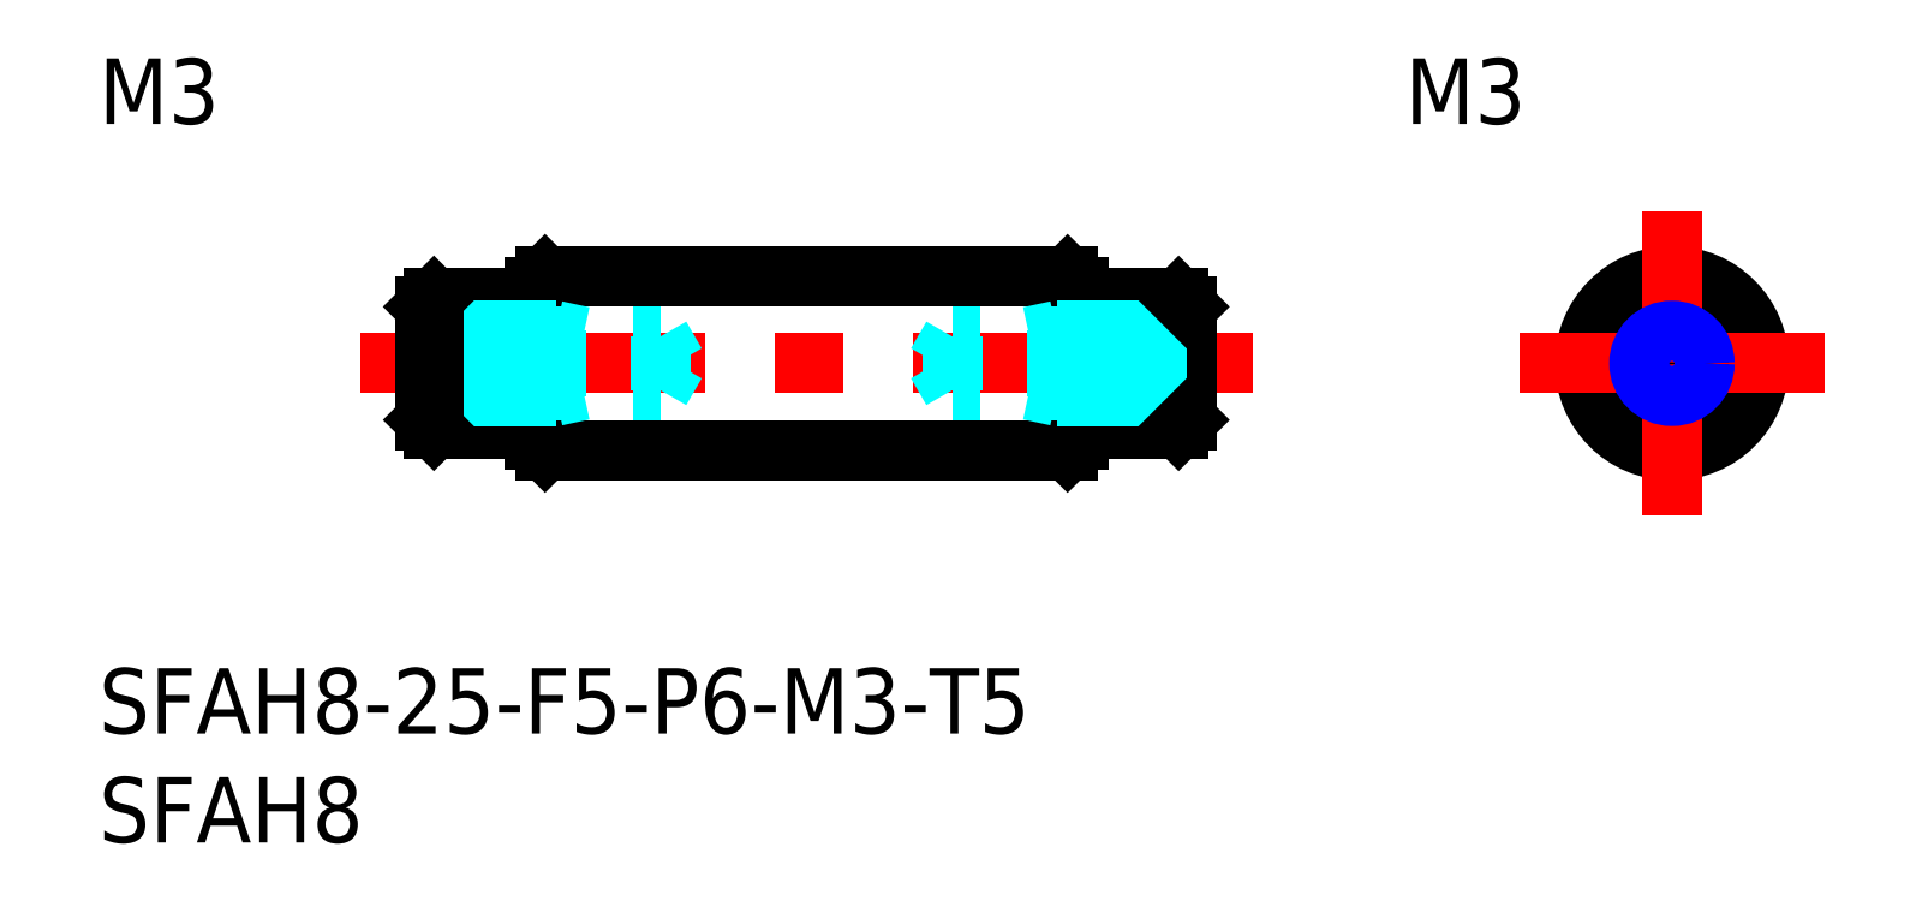
<metadata>
{"format":"dxf","ext":"dxf","renderer":"ezdxf+matplotlib","layout":"modelspace","background":"white","min_lineweight":24,"dpi":150}
</metadata>
<code>
0
SECTION
2
ENTITIES
0
INSERT
8
MSM_CONTINUOUS
2
*U4
10
0
20
0
30
0
0
INSERT
8
MSM_CONTINUOUS
2
*U5
10
0
20
0
30
0
0
LINE
8
MSM_CONTINUOUS
10
49.6
20
11
30
0
11
45.3
21
11
31
0
0
LINE
8
MSM_CONTINUOUS
10
49.6
20
17
30
0
11
45.3
21
17
31
0
0
LINE
8
MSM_CENTER
10
12
20
14
30
0
11
53
21
14
31
0
0
LINE
8
MSM_CONTINUOUS
10
45
20
17.5
30
0
11
45
21
10.5
31
0
0
LINE
8
MSM_CONTINUOUS
10
20.5
20
18
30
0
11
20.5
21
10
31
0
0
LINE
8
MSM_CONTINUOUS
10
44.5
20
18
30
0
11
44.5
21
10
31
0
0
LINE
8
MSM_CONTINUOUS
10
20
20
17.5
30
0
11
20
21
10.5
31
0
0
LINE
8
MSM_CONTINUOUS
10
20.5
20
10
30
0
11
44.5
21
10
31
0
0
LINE
8
MSM_CONTINUOUS
10
15.4
20
11
30
0
11
19.7
21
11
31
0
0
LINE
8
MSM_CONTINUOUS
10
20
20
10.5
30
0
11
20.5
21
10
31
0
0
ARC
8
MSM_CONTINUOUS
10
19.7
20
10.7
30
0
40
0.3
50
0
51
90
0
LINE
8
MSM_CONTINUOUS
10
44.5
20
10
30
0
11
45
21
10.5
31
0
0
ARC
8
MSM_CONTINUOUS
10
45.3
20
10.7
30
0
40
0.3
50
90
51
180
0
LINE
8
MSM_CONTINUOUS
10
20.5
20
18
30
0
11
44.5
21
18
31
0
0
LINE
8
MSM_CONTINUOUS
10
15.4
20
17
30
0
11
19.7
21
17
31
0
0
LINE
8
MSM_CONTINUOUS
10
20
20
17.5
30
0
11
20.5
21
18
31
0
0
ARC
8
MSM_CONTINUOUS
10
19.7
20
17.3
30
0
40
0.3
50
270
51
0
0
LINE
8
MSM_CONTINUOUS
10
45
20
17.5
30
0
11
44.5
21
18
31
0
0
ARC
8
MSM_CONTINUOUS
10
45.3
20
17.3
30
0
40
0.3
50
180
51
270
0
CIRCLE
8
MSM_CONTINUOUS
10
72.26
20
14
30
0
40
4
0
CIRCLE
8
MSM_CONTINUOUS
10
72.26
20
14
30
0
40
3
0
LINE
8
MSM_CONTINUOUS
10
49.6
20
17
30
0
11
49.6
21
11
31
0
0
LINE
8
MSM_CONTINUOUS
10
50
20
16.6
30
0
11
50
21
11.4
31
0
0
LINE
8
MSM_CENTER
10
72.26
20
21
30
0
11
72.26
21
7
31
0
0
LINE
8
MSM_CENTER
10
65.26
20
14
30
0
11
79.26
21
14
31
0
0
INSERT
8
MSM_CONTINUOUS
2
*U6
10
0
20
0
30
0
0
LINE
8
MSM_DASHED
10
15
20
15.5
30
0
11
21
21
15.5
31
0
0
LINE
8
MSM_DASHED
10
15
20
15.23
30
0
11
25.79
21
15.23
31
0
0
LINE
8
MSM_DASHED
10
15
20
12.77
30
0
11
25.79
21
12.77
31
0
0
LINE
8
MSM_DASHED
10
15
20
12.5
30
0
11
21
21
12.5
31
0
0
LINE
8
MSM_DASHED
10
21
20
15.5
30
0
11
22.25
21
15.23
31
0
0
LINE
8
MSM_DASHED
10
25.79
20
12.77
30
0
11
25.79
21
15.23
31
0
0
LINE
8
MSM_DASHED
10
25.79
20
12.77
30
0
11
26.5
21
14
31
0
0
LINE
8
MSM_DASHED
10
25.79
20
15.23
30
0
11
26.5
21
14
31
0
0
LINE
8
MSM_DASHED
10
21
20
12.5
30
0
11
22.25
21
12.77
31
0
0
LINE
8
MSM_DASHED
10
21
20
12.5
30
0
11
21
21
15.5
31
0
0
INSERT
8
MSM_CONTINUOUS
2
*U7
10
0
20
0
30
0
0
LINE
8
MSM_DASHED
10
50
20
15.5
30
0
11
44
21
15.5
31
0
0
LINE
8
MSM_DASHED
10
50
20
15.23
30
0
11
39.21
21
15.23
31
0
0
LINE
8
MSM_DASHED
10
50
20
12.77
30
0
11
39.21
21
12.77
31
0
0
LINE
8
MSM_DASHED
10
50
20
12.5
30
0
11
44
21
12.5
31
0
0
LINE
8
MSM_DASHED
10
44
20
15.5
30
0
11
42.75
21
15.23
31
0
0
LINE
8
MSM_DASHED
10
39.21
20
12.77
30
0
11
39.21
21
15.23
31
0
0
LINE
8
MSM_DASHED
10
39.21
20
12.77
30
0
11
38.5
21
14
31
0
0
LINE
8
MSM_DASHED
10
39.21
20
15.23
30
0
11
38.5
21
14
31
0
0
LINE
8
MSM_DASHED
10
44
20
12.5
30
0
11
42.75
21
12.77
31
0
0
LINE
8
MSM_DASHED
10
44
20
12.5
30
0
11
44
21
15.5
31
0
0
CIRCLE
8
MSM_CONTINUOUS
10
72.26
20
14
30
0
40
1.23
0
CIRCLE
8
MSM_NARROW
10
72.26
20
14
30
0
40
1.5
0
LINE
8
MSM_CONTINUOUS
10
49.6
20
17
30
0
11
50
21
16.6
31
0
0
LINE
8
MSM_CONTINUOUS
10
49.6
20
11
30
0
11
50
21
11.4
31
0
0
LINE
8
MSM_CONTINUOUS
10
15.4
20
17
30
0
11
15.4
21
11
31
0
0
LINE
8
MSM_CONTINUOUS
10
15.4
20
17
30
0
11
15
21
16.6
31
0
0
LINE
8
MSM_CONTINUOUS
10
15
20
16.6
30
0
11
15
21
11.4
31
0
0
LINE
8
MSM_CONTINUOUS
10
15.4
20
11
30
0
11
15
21
11.4
31
0
0
ENDSEC
0
EOF

</code>
